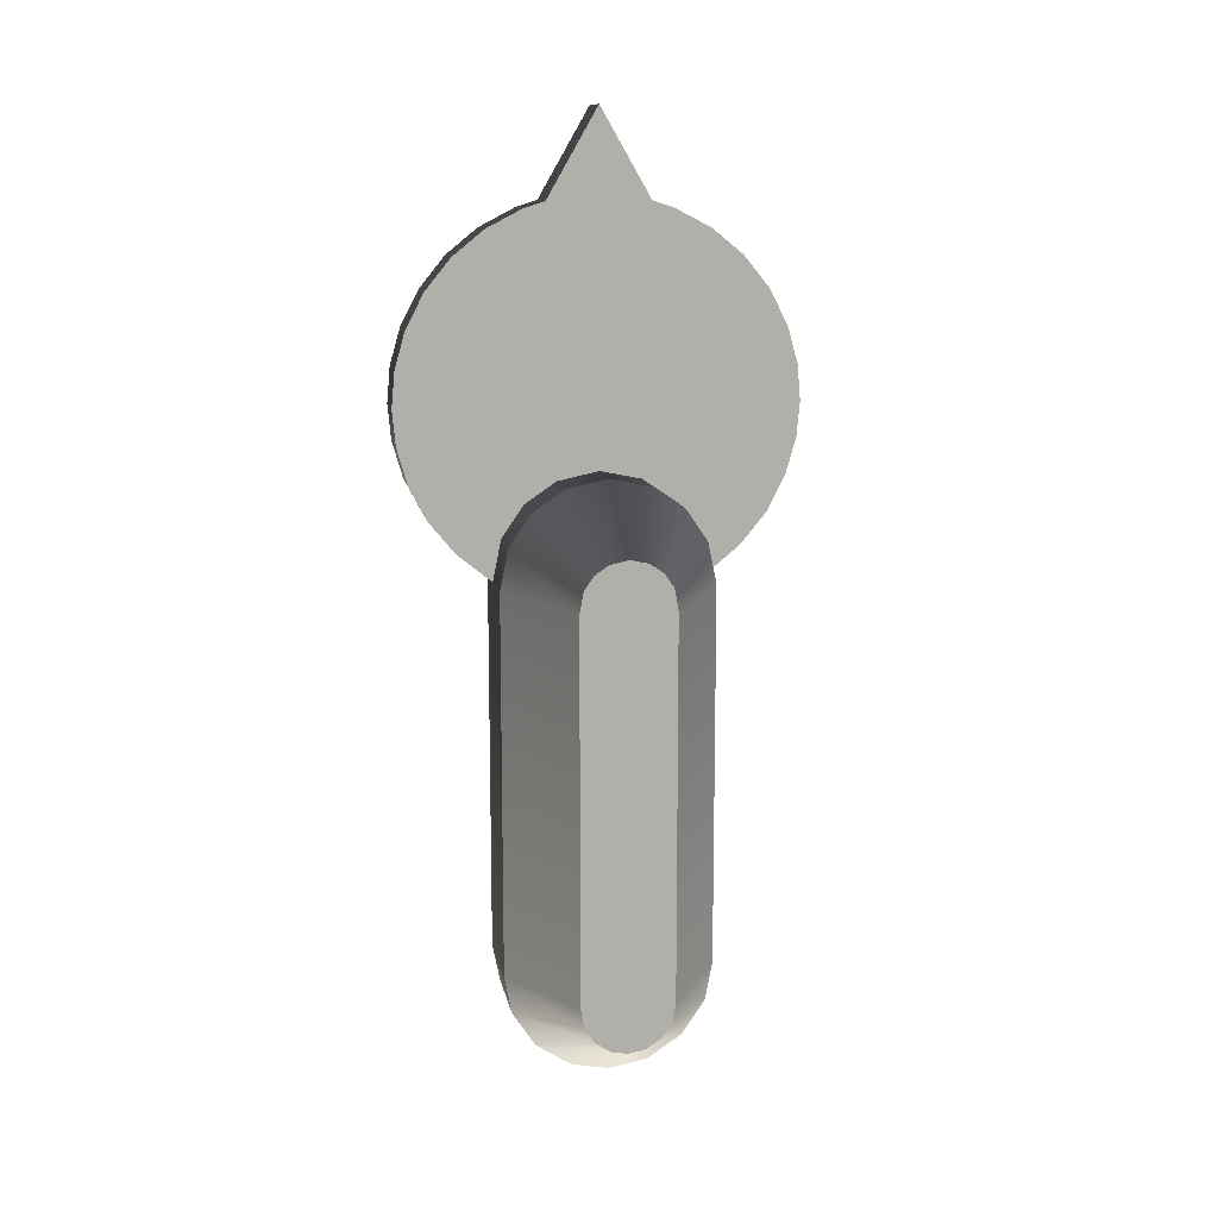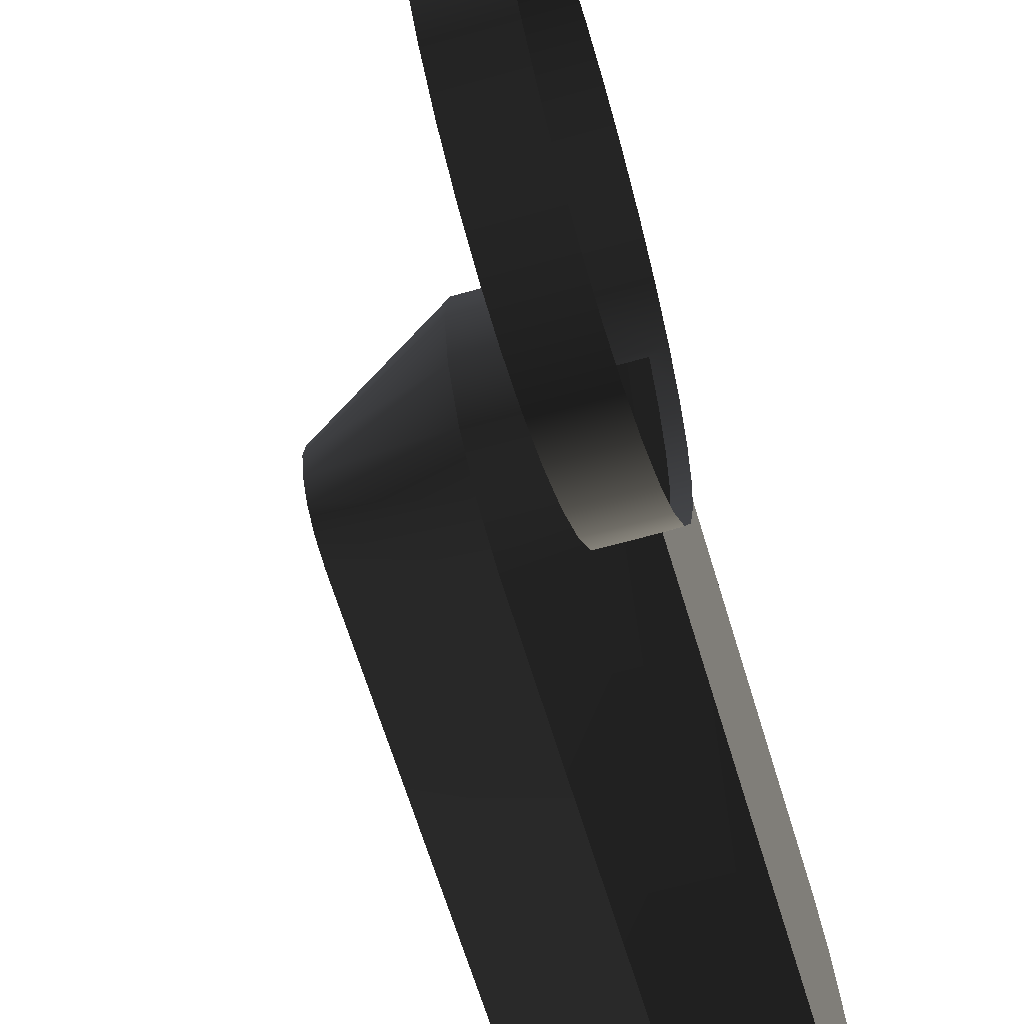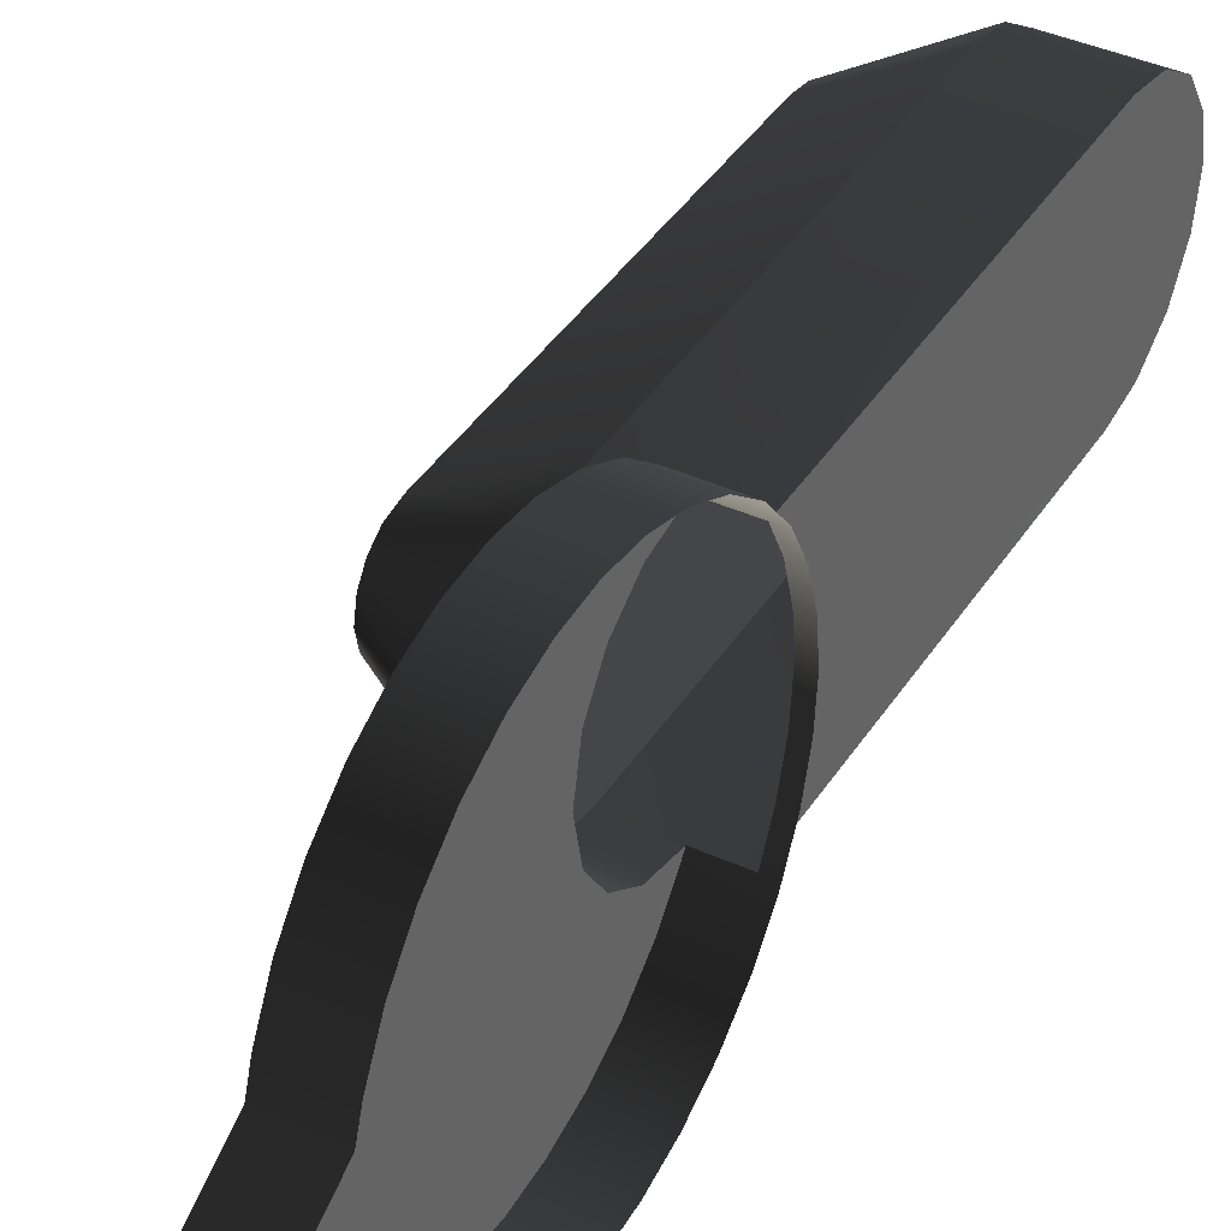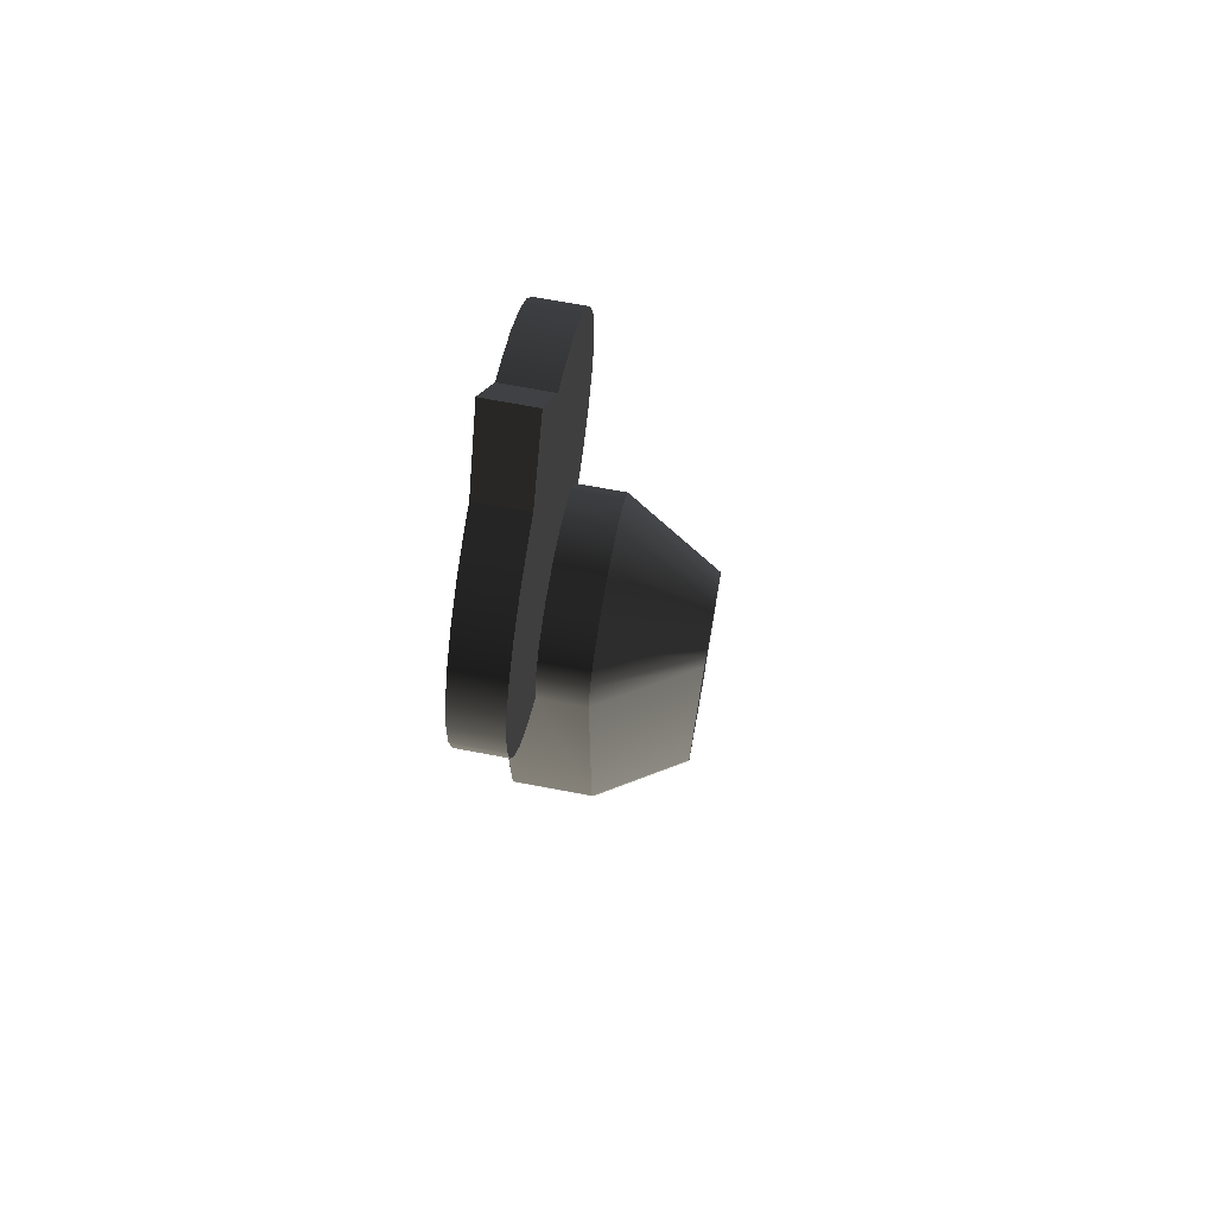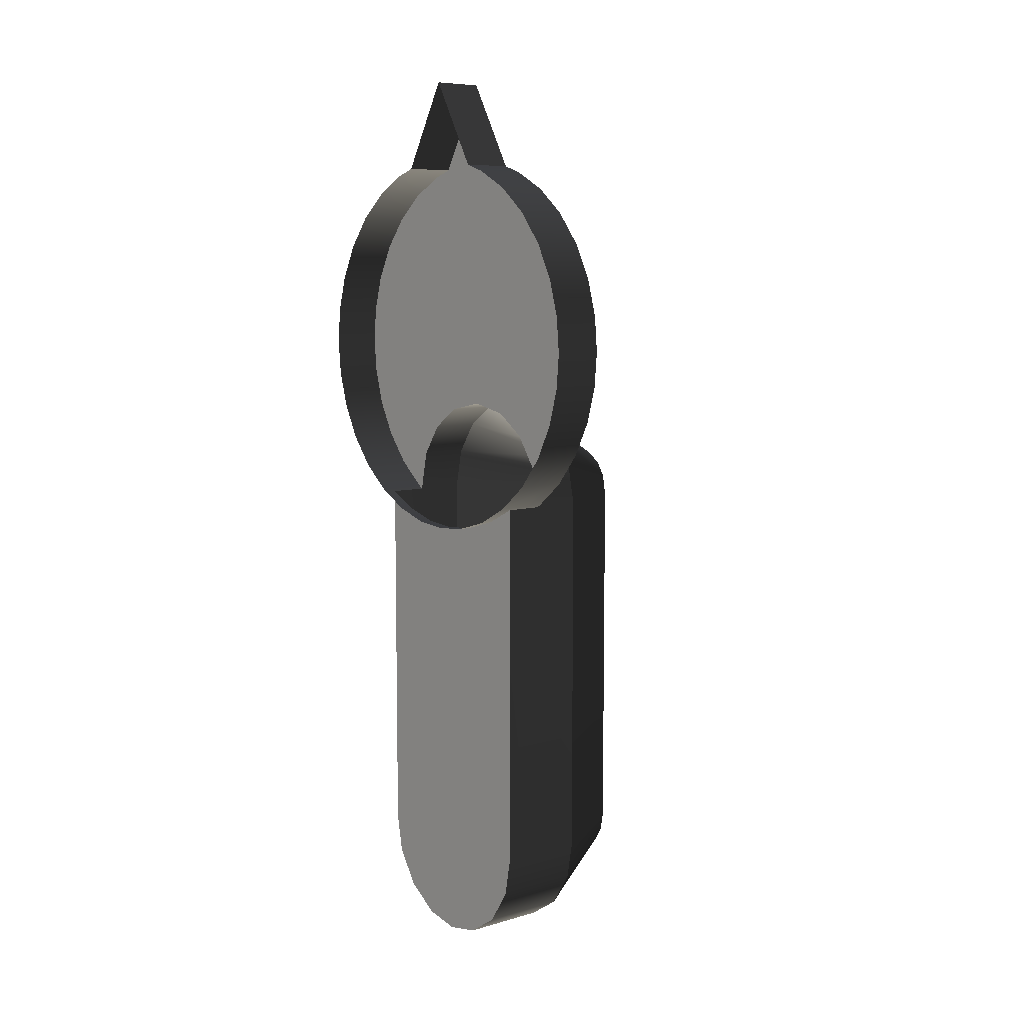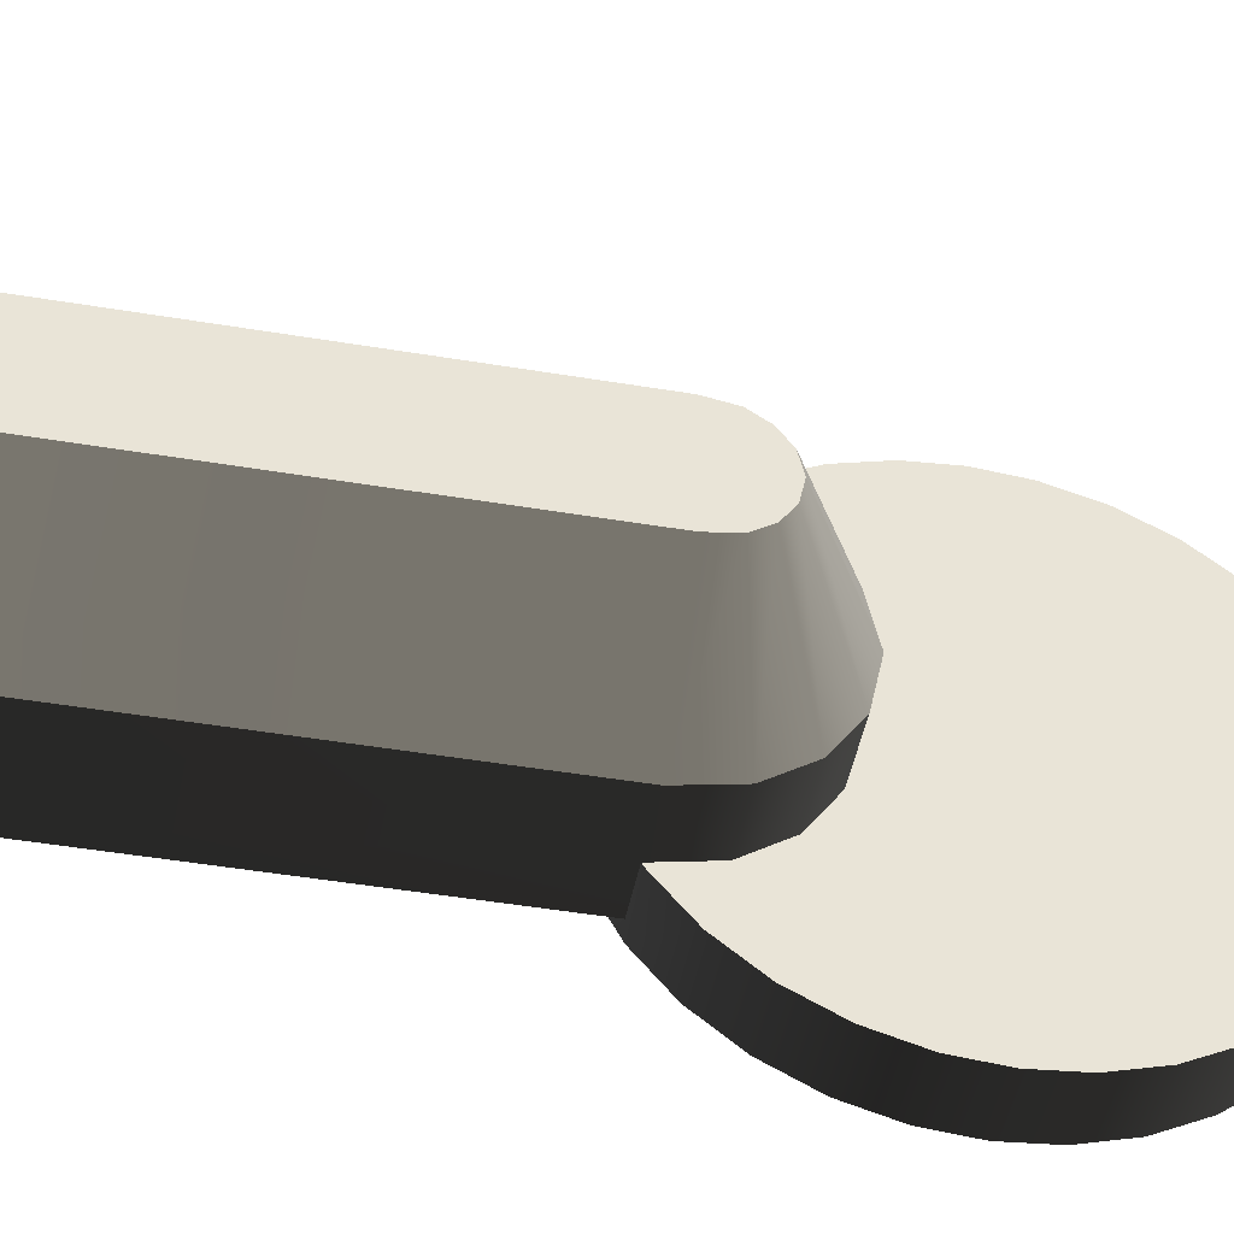
<metadata>
{"format":"obj","ext":"obj","renderer":"f3d","projection":"perspective","resolution":1024,"background":"white","views":[{"elev":12.2,"azim":79.4,"up":"+Y"},{"elev":-61.7,"azim":-163.7,"up":"+Z"},{"elev":40.1,"azim":-150.5,"up":"+Z"},{"elev":72.7,"azim":10.5,"up":"+Y"},{"elev":7.8,"azim":-38.9,"up":"+Y"},{"elev":-46.3,"azim":79.1,"up":"+Z"}]}
</metadata>
<code>
g selector
v 0.0003639 -0.01773 -0.003442
v 0.00153 -0.005988 -0.003442
v 0.0003639 -0.005988 -0.003442
v 0.003074 -0.01773 -0.003442
v 0.0003639 -0.0189 -0.003217
v 0.003074 -0.005988 -0.003442
v 0.003074 -0.0189 -0.003217
v 0.00153 -0.004719 -0.003179
v 0.0003639 -0.01999 -0.002506
v 0.003074 -0.004719 -0.003179
v 0.003074 -0.01999 -0.002506
v 0.00153 -0.003729 -0.002506
v 0.0003639 -0.0207 -0.001423
v 0.003074 -0.003729 -0.002506
v 0.003074 -0.0207 -0.001423
v 0.00153 -0.003056 -0.001516
v 0.0003639 -0.02092 -0.0002466
v 0.003074 -0.003056 -0.001516
v 0.00153 -0.002793 -0.0002466
v 0.003074 -0.002793 -0.0002466
v 0.003074 -0.02092 -0.0002466
v 0.0003639 -0.0207 0.0009294
v 0.003074 -0.0207 0.0009294
v 0.0003639 -0.01999 0.002013
v 0.003074 -0.01999 0.002013
v 0.0003639 -0.0189 0.002724
v 0.003074 -0.0189 0.002724
v 0.0003639 -0.01773 0.002948
v 0.003074 -0.01773 0.002948
v 0.00153 -0.005988 0.002948
v 0.0003639 -0.005988 0.002948
v 0.003074 -0.005988 0.002948
v 0.003074 -0.004719 0.002686
v 0.00153 -0.004719 0.002686
v 0.003074 -0.003729 0.002013
v 0.00153 -0.003729 0.002013
v 0.003074 -0.003056 0.001022
v 0.00153 -0.003056 0.001022
v 0.003074 -0.002793 -0.0002466
v 0.00153 -0.002793 -0.0002466
v -1.647e-05 0.005006 0.001305
v 0.00153 0.005006 0.001305
v -1.647e-05 0.004783 0.001982
v 0.00153 0.004783 0.001982
v -1.647e-05 0.004221 0.003066
v 0.00153 0.004221 0.003066
v -1.647e-05 0.003435 0.004034
v 0.00153 0.003435 0.004034
v 0.00153 0.002467 0.004821
v -1.643e-05 0.002467 0.004821
v -1.643e-05 0.001382 0.005382
v 0.00153 0.001382 0.005382
v -1.643e-05 0.0002556 0.005706
v 0.00153 0.0002556 0.005706
v -1.643e-05 -0.0008462 0.005807
v 0.00153 -0.0008462 0.005807
v 0.00153 -0.001948 0.005706
v -1.643e-05 -0.001948 0.005706
v 0.00153 -0.003075 0.005382
v -1.643e-05 -0.003075 0.005382
v 0.00153 -0.004159 0.004821
v -1.643e-05 -0.004159 0.004821
v -1.647e-05 -0.005127 0.004034
v 0.00153 -0.005127 0.004034
v -1.647e-05 -0.005913 0.003066
v 0.00153 -0.005913 0.003066
v 0.0003639 -0.005988 0.002948
v 0.00153 -0.005988 0.002948
v -1.647e-05 -0.006475 0.001982
v 0.0003639 -0.006475 0.001982
v 0.0003639 -0.006799 0.000855
v -1.647e-05 -0.006799 0.000855
v -1.647e-05 -0.0069 -0.0002466
v 0.0003639 -0.0069 -0.0002466
v 0.0003639 -0.006799 -0.001348
v -1.647e-05 -0.006799 -0.001348
v 0.0003639 -0.006475 -0.002475
v -1.647e-05 -0.006475 -0.002475
v 0.0003639 -0.005988 -0.003442
v -1.647e-05 -0.005913 -0.003559
v 0.00153 -0.005913 -0.003559
v 0.00153 -0.005988 -0.003442
v 0.00153 -0.005127 -0.004527
v -1.647e-05 -0.005127 -0.004527
v -1.647e-05 -0.004159 -0.005314
v 0.00153 -0.004159 -0.005314
v -1.647e-05 -0.003074 -0.005876
v 0.00153 -0.003074 -0.005876
v -1.647e-05 -0.001948 -0.0062
v 0.00153 -0.001948 -0.0062
v -1.647e-05 -0.0008461 -0.006301
v 0.00153 -0.0008461 -0.006301
v -1.647e-05 0.0002556 -0.0062
v 0.00153 0.0002556 -0.0062
v -1.647e-05 0.001383 -0.005876
v 0.00153 0.001382 -0.005876
v 0.00153 0.002467 -0.005314
v -1.647e-05 0.002467 -0.005314
v 0.00153 0.003435 -0.004527
v -1.647e-05 0.003435 -0.004527
v -1.647e-05 0.004221 -0.003559
v 0.00153 0.004221 -0.003559
v 0.00153 0.004783 -0.002475
v -1.647e-05 0.004783 -0.002475
v -1.647e-05 0.005006 -0.001798
v 0.00153 0.005006 -0.001798
v -1.647e-05 0.007693 -0.0002465
v 0.00153 0.005006 0.001305
v -1.647e-05 0.005006 0.001305
v 0.00153 0.007693 -0.0002465
v -1.647e-05 0.005006 -0.001798
v 0.00153 0.007693 -0.0002465
v -1.647e-05 0.007693 -0.0002465
v 0.00153 0.005006 -0.001798
v 0.0003639 -0.006475 -0.002475
v 0.0003639 -0.01773 -0.003442
v 0.0003639 -0.005988 -0.003442
v 0.0003639 -0.0189 -0.003217
v 0.0003639 -0.01999 -0.002506
v 0.0003639 -0.0207 -0.001423
v 0.0003639 -0.006799 -0.001348
v 0.0003639 -0.02092 -0.0002466
v 0.0003639 -0.0069 -0.0002466
v 0.0003639 -0.0207 0.0009294
v 0.0003639 -0.006799 0.000855
v 0.0003639 -0.01999 0.002013
v 0.0003639 -0.006475 0.001982
v 0.0003639 -0.0189 0.002724
v 0.0003639 -0.01773 0.002948
v 0.0003639 -0.005988 0.002948
v 0.00153 -0.004719 0.002686
v 0.00153 -0.005988 0.002948
v 0.00153 -0.005913 0.003066
v 0.00153 -0.005127 0.004034
v 0.00153 -0.004159 0.004821
v 0.00153 -0.003729 0.002013
v 0.00153 -0.003075 0.005382
v 0.00153 -0.001948 0.005706
v 0.00153 -0.003056 0.001022
v 0.00153 -0.0008462 0.005807
v 0.00153 0.0002556 0.005706
v 0.00153 0.001382 0.005382
v 0.00153 0.002467 0.004821
v 0.00153 0.003435 0.004034
v 0.00153 -0.002793 -0.0002466
v 0.00153 0.004221 0.003066
v 0.00153 0.004783 0.001982
v 0.00153 0.005006 0.001305
v 0.00153 0.007693 -0.0002465
v 0.00153 0.005006 -0.001798
v 0.00153 0.004783 -0.002475
v 0.00153 0.004221 -0.003559
v 0.00153 -0.003056 -0.001516
v 0.00153 0.003435 -0.004527
v 0.00153 0.002467 -0.005314
v 0.00153 0.001382 -0.005876
v 0.00153 0.0002556 -0.0062
v 0.00153 -0.0008461 -0.006301
v 0.00153 -0.003729 -0.002506
v 0.00153 -0.001948 -0.0062
v 0.00153 -0.003074 -0.005876
v 0.00153 -0.004159 -0.005314
v 0.00153 -0.004719 -0.003179
v 0.00153 -0.005127 -0.004527
v 0.00153 -0.005913 -0.003559
v 0.00153 -0.005988 -0.003442
v 0.006095 -0.01903 -0.0007567
v 0.003074 -0.02092 -0.0002466
v 0.006095 -0.01912 -0.0002466
v 0.003074 -0.0207 -0.001423
v 0.006095 -0.01871 -0.001233
v 0.003074 -0.01999 -0.002506
v 0.006095 -0.01824 -0.001545
v 0.003074 -0.0189 -0.003217
v 0.006095 -0.01765 -0.001644
v 0.003074 -0.01773 -0.003442
v 0.006095 -0.006081 -0.001644
v 0.003074 -0.005988 -0.003442
v 0.006095 -0.005431 -0.001525
v 0.003074 -0.004719 -0.003179
v 0.006095 -0.005002 -0.001233
v 0.003074 -0.003729 -0.002506
v 0.006095 -0.004709 -0.000804
v 0.003074 -0.003056 -0.001516
v 0.006095 -0.004593 -0.0002466
v 0.003074 -0.002793 -0.0002466
v 0.006095 -0.00471 0.0003108
v 0.003074 -0.003056 0.001022
v 0.006095 -0.005002 0.0007398
v 0.003074 -0.003729 0.002013
v 0.006095 -0.005431 0.001032
v 0.003074 -0.004719 0.002686
v 0.006095 -0.006081 0.001151
v 0.003074 -0.005988 0.002948
v 0.006095 -0.01765 0.00115
v 0.003074 -0.01773 0.002948
v 0.006095 -0.01824 0.001052
v 0.003074 -0.0189 0.002724
v 0.006095 -0.01871 0.0007398
v 0.003074 -0.01999 0.002013
v 0.006095 -0.01903 0.0002635
v 0.003074 -0.0207 0.0009294
v 0.006095 -0.01912 -0.0002466
v 0.003074 -0.02092 -0.0002466
v 0.006095 -0.005002 0.0007398
v 0.006095 -0.006081 0.001151
v 0.006095 -0.005431 0.001032
v 0.006095 -0.00471 0.0003108
v 0.006095 -0.004593 -0.0002466
v 0.006095 -0.004709 -0.000804
v 0.006095 -0.005002 -0.001233
v 0.006095 -0.005431 -0.001525
v 0.006095 -0.006081 -0.001644
v 0.006095 -0.01765 -0.001644
v 0.006095 -0.01824 -0.001545
v 0.006095 -0.01871 -0.001233
v 0.006095 -0.01903 -0.0007567
v 0.006095 -0.01912 -0.0002466
v 0.006095 -0.01903 0.0002635
v 0.006095 -0.01871 0.0007398
v 0.006095 -0.01824 0.001052
v 0.006095 -0.01765 0.00115
g selector_0
f 3 2 1
f 1 2 4
f 4 5 1
f 4 2 6
f 7 5 4
f 8 6 2
f 7 9 5
f 10 6 8
f 11 9 7
f 12 10 8
f 11 13 9
f 14 10 12
f 15 13 11
f 12 16 14
f 15 17 13
f 14 16 18
f 16 19 18
f 18 19 20
f 21 17 15
f 21 22 17
f 23 22 21
f 23 24 22
f 25 24 23
f 25 26 24
f 27 26 25
f 27 28 26
f 29 28 27
f 30 28 29
f 31 28 30
f 32 30 29
f 33 30 32
f 34 30 33
f 33 35 34
f 34 35 36
f 35 37 36
f 36 37 38
f 37 39 38
f 38 39 40
f 43 42 41
f 44 42 43
f 43 45 44
f 44 45 46
f 45 47 46
f 46 47 48
f 48 47 49
f 49 47 50
f 50 51 49
f 49 51 52
f 51 53 52
f 52 53 54
f 53 55 54
f 54 55 56
f 56 55 57
f 57 55 58
f 57 58 59
f 59 58 60
f 59 60 61
f 61 60 62
f 62 63 61
f 61 63 64
f 63 65 64
f 64 65 66
f 65 67 66
f 66 67 68
f 65 69 67
f 67 69 70
f 70 69 71
f 71 69 72
f 72 73 71
f 71 73 74
f 74 73 75
f 75 73 76
f 75 76 77
f 77 76 78
f 77 78 79
f 79 78 80
f 80 81 79
f 79 81 82
f 81 80 83
f 83 80 84
f 84 85 83
f 83 85 86
f 85 87 86
f 86 87 88
f 87 89 88
f 88 89 90
f 89 91 90
f 90 91 92
f 91 93 92
f 92 93 94
f 93 95 94
f 94 95 96
f 96 95 97
f 97 95 98
f 97 98 99
f 99 98 100
f 100 101 99
f 99 101 102
f 102 101 103
f 103 101 104
f 104 105 103
f 103 105 106
f 109 108 107
f 107 108 110
f 113 112 111
f 111 112 114
f 117 116 115
f 116 118 115
f 118 119 115
f 119 120 115
f 115 120 121
f 120 122 121
f 121 122 123
f 122 124 123
f 123 124 125
f 124 126 125
f 125 126 127
f 126 128 127
f 128 129 127
f 127 129 130
f 133 132 131
f 134 133 131
f 131 135 134
f 131 136 135
f 136 137 135
f 136 138 137
f 136 139 138
f 139 140 138
f 139 141 140
f 139 142 141
f 139 143 142
f 139 144 143
f 139 145 144
f 145 146 144
f 145 147 146
f 145 148 147
f 145 149 148
f 150 149 145
f 151 150 145
f 152 151 145
f 152 145 153
f 154 152 153
f 155 154 153
f 156 155 153
f 157 156 153
f 158 157 153
f 158 153 159
f 160 158 159
f 161 160 159
f 162 161 159
f 162 159 163
f 162 163 164
f 163 165 164
f 163 166 165
f 169 168 167
f 167 168 170
f 167 170 171
f 171 170 172
f 171 172 173
f 173 172 174
f 173 174 175
f 175 174 176
f 175 176 177
f 177 176 178
f 177 178 179
f 179 178 180
f 179 180 181
f 181 180 182
f 181 182 183
f 183 182 184
f 183 184 185
f 185 184 186
f 185 186 187
f 187 186 188
f 187 188 189
f 189 188 190
f 189 190 191
f 191 190 192
f 191 192 193
f 193 192 194
f 193 194 195
f 195 194 196
f 195 196 197
f 197 196 198
f 197 198 199
f 199 198 200
f 199 200 201
f 201 200 202
f 201 202 203
f 203 202 204
f 207 206 205
f 205 206 208
f 208 206 209
f 209 206 210
f 210 206 211
f 211 206 212
f 212 206 213
f 213 206 214
f 214 206 215
f 215 206 216
f 216 206 217
f 217 206 218
f 218 206 219
f 219 206 220
f 220 206 221
f 221 206 222

</code>
